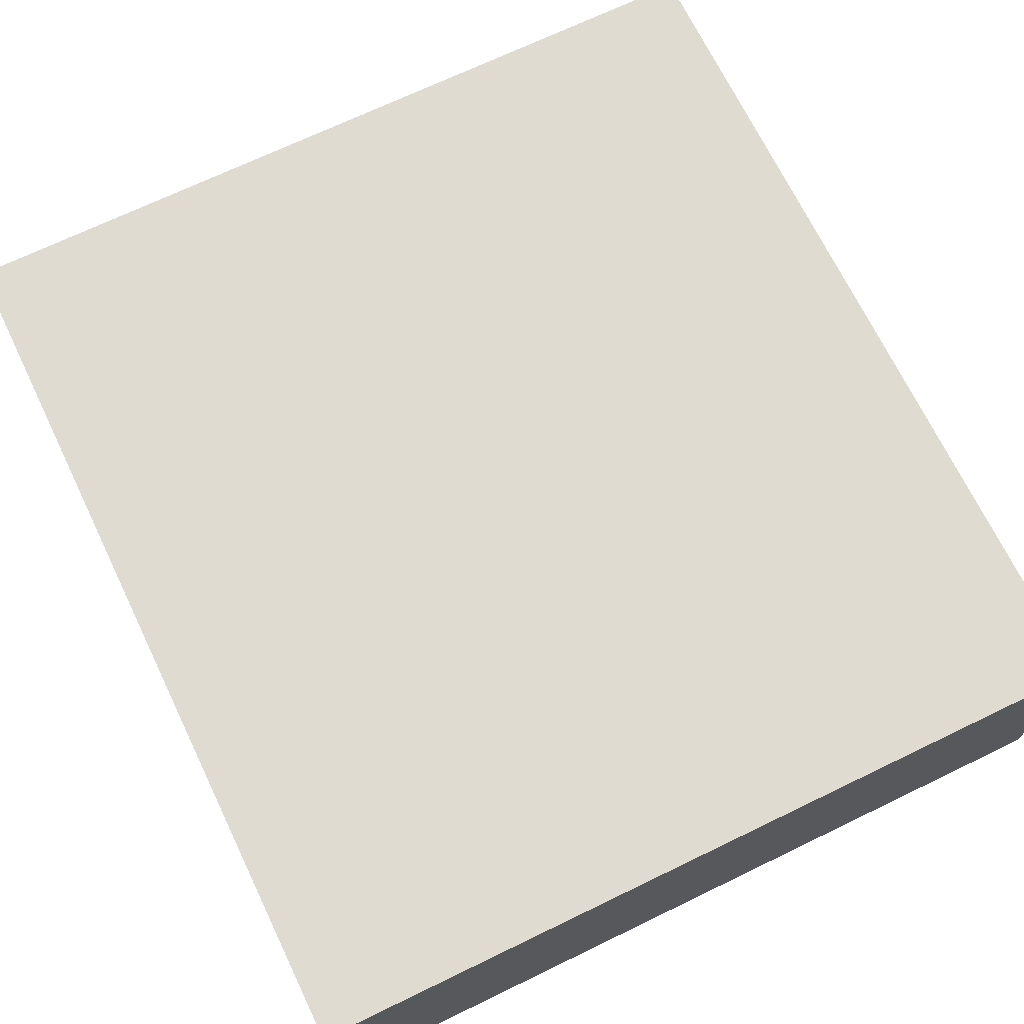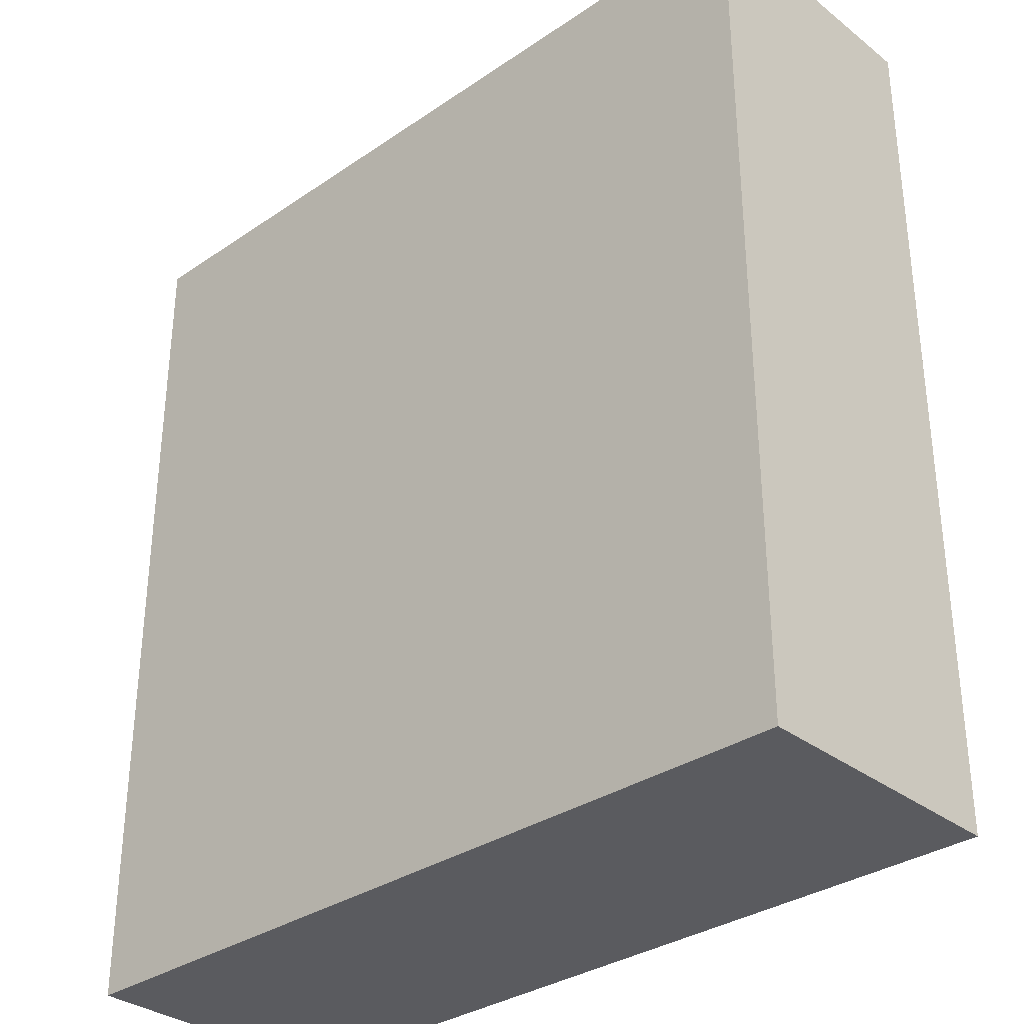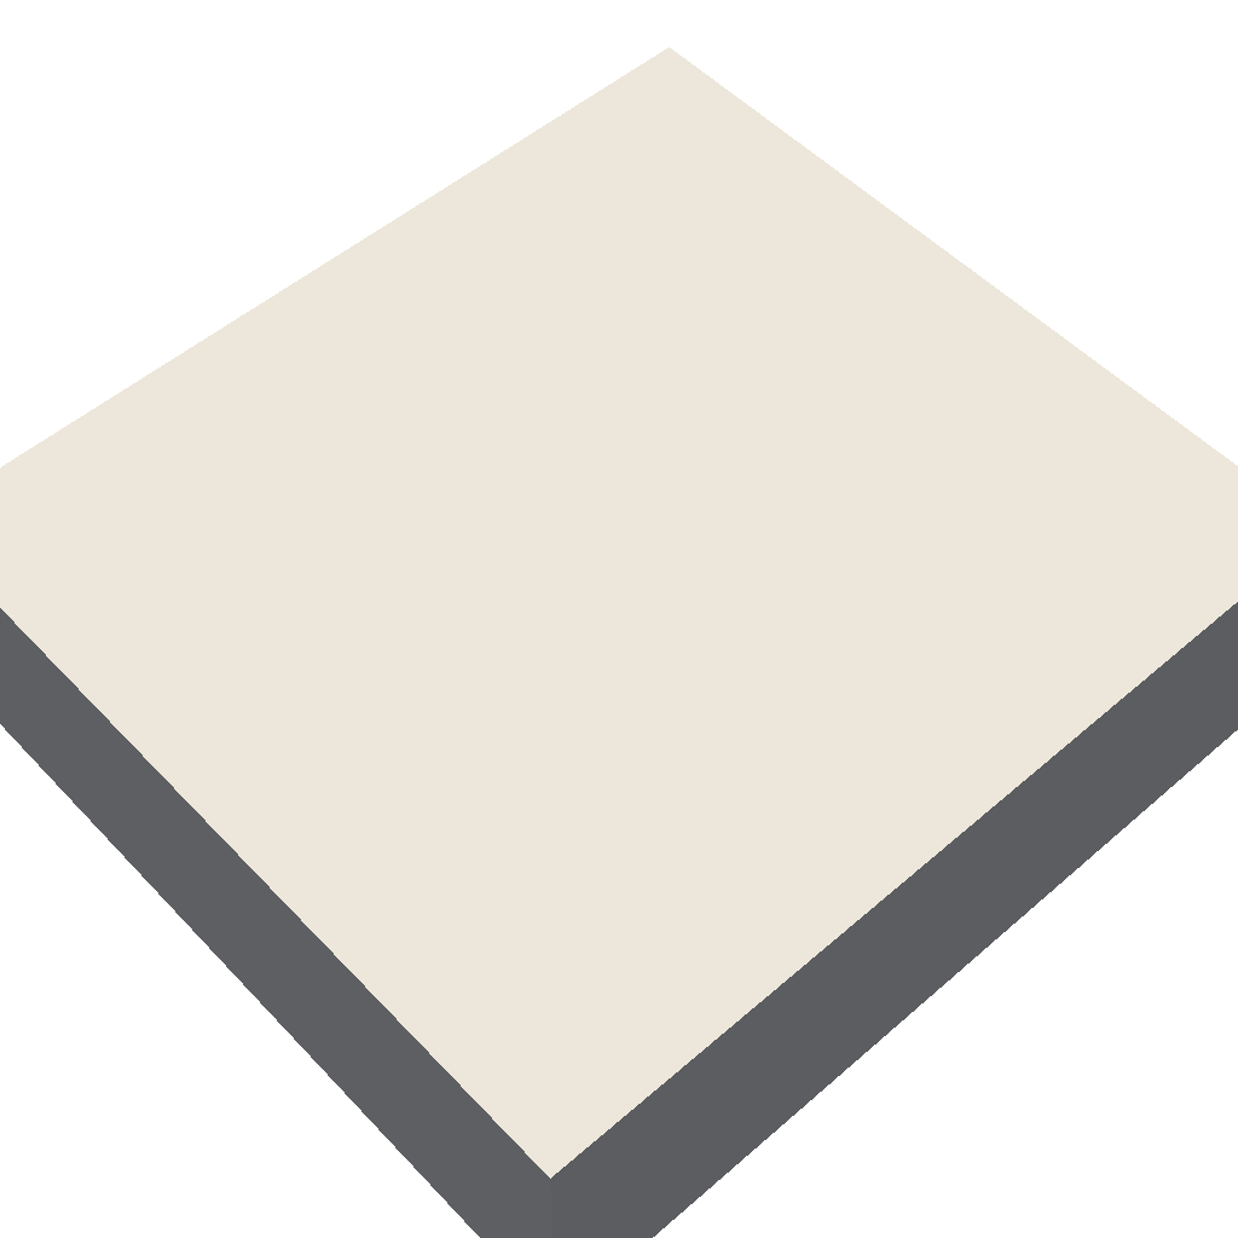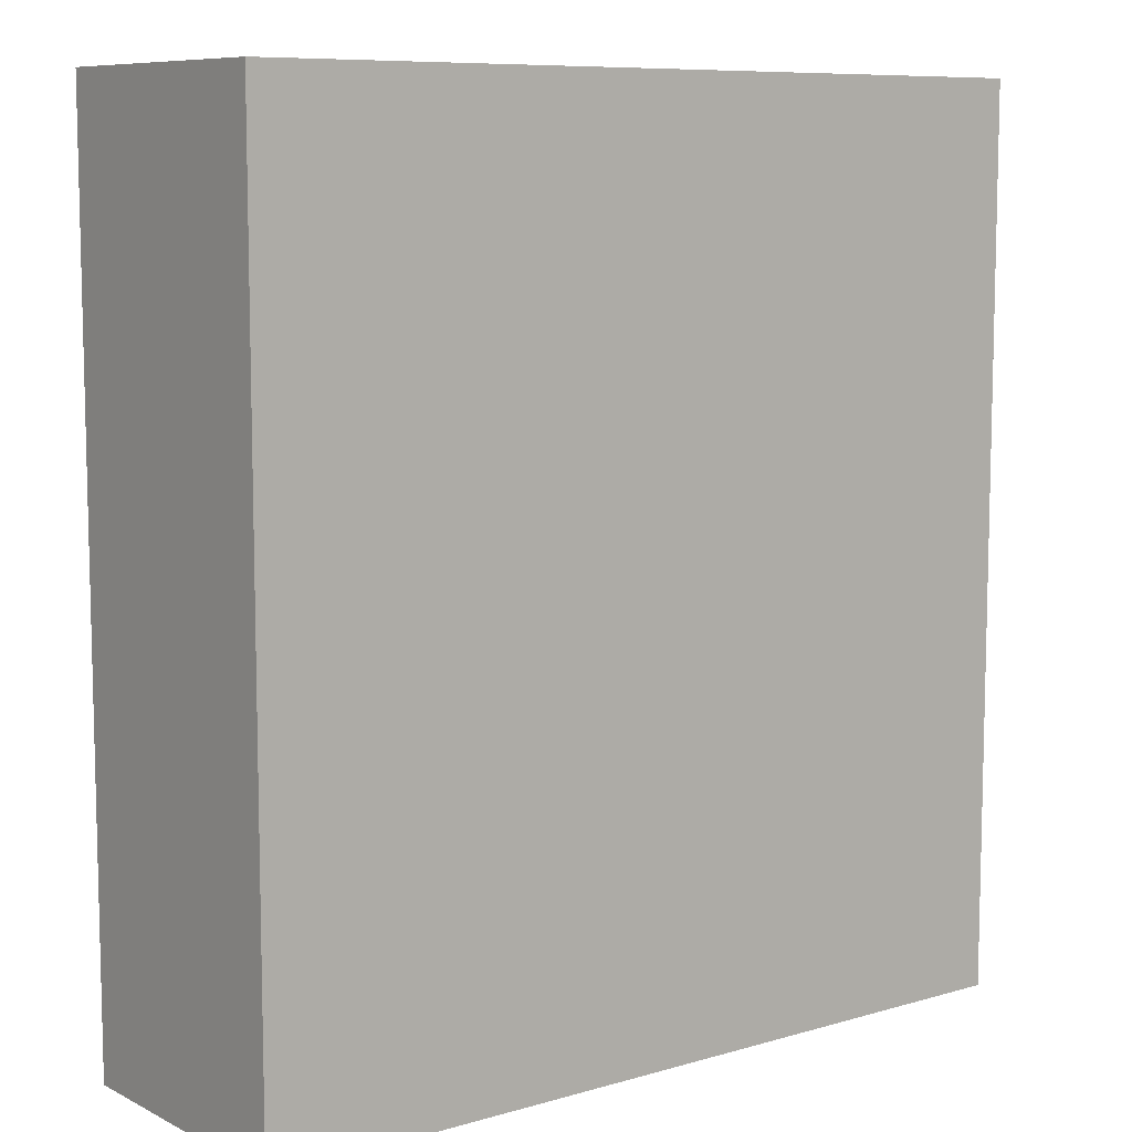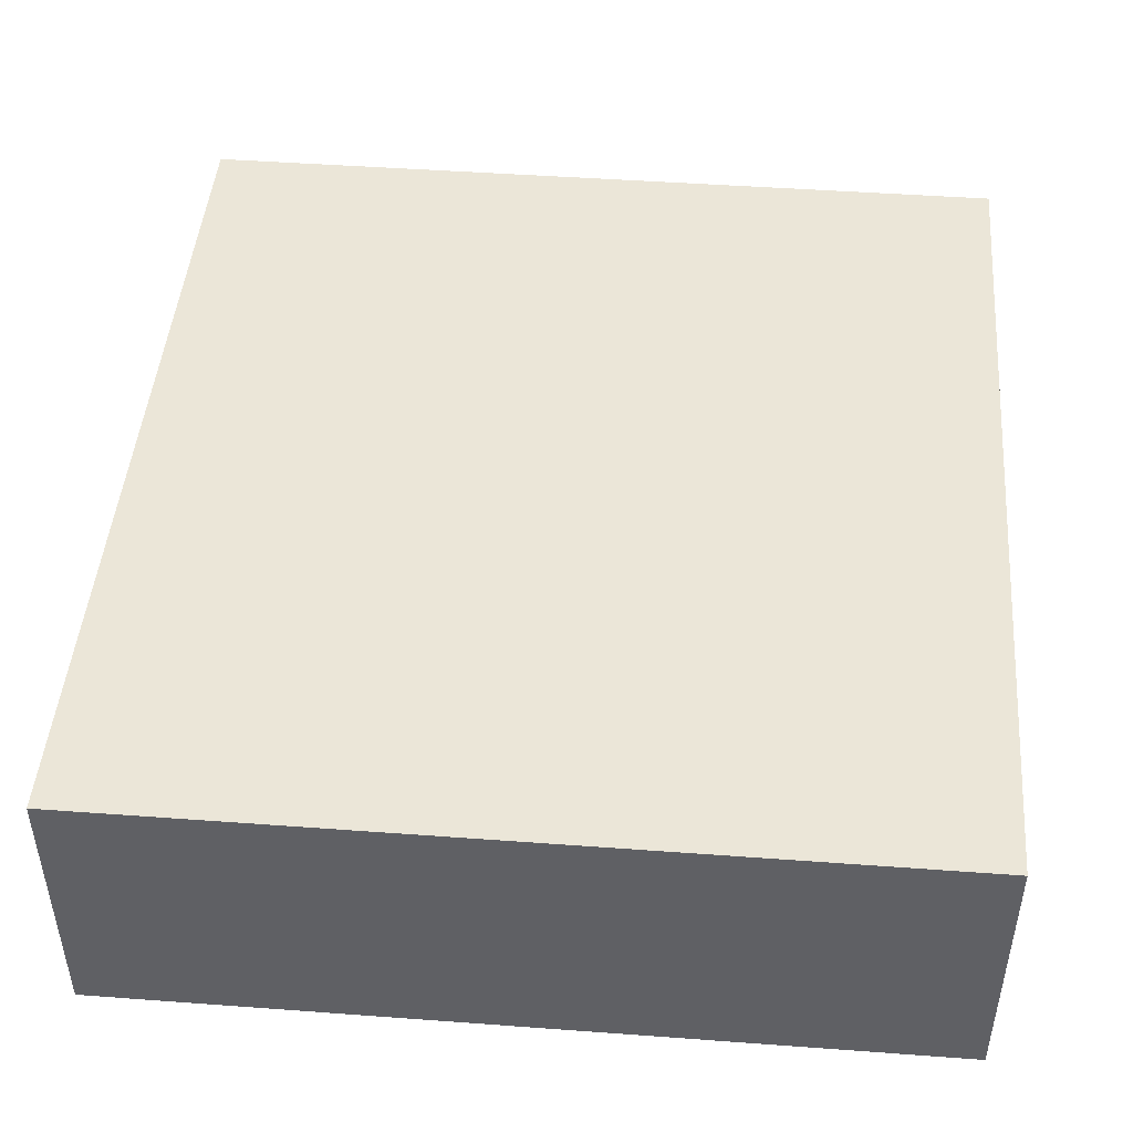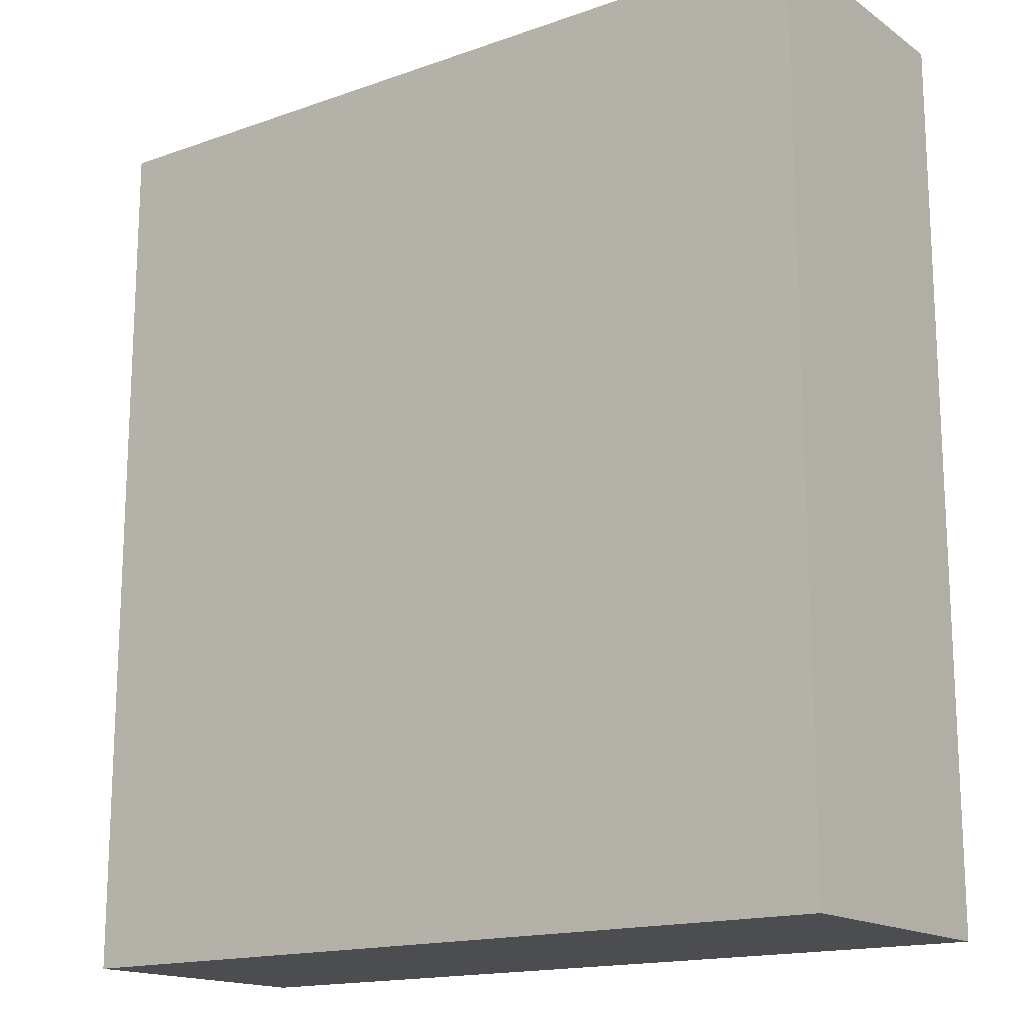
<metadata>
{"format":"obj","ext":"obj","renderer":"f3d","projection":"perspective","resolution":1024,"background":"white","views":[{"elev":70.0,"azim":154.2,"up":"+Y"},{"elev":-32.8,"azim":-136.8,"up":"+Z"},{"elev":53.9,"azim":-132.4,"up":"+Y"},{"elev":8.7,"azim":-37.7,"up":"+Z"},{"elev":46.4,"azim":-175.2,"up":"+Y"},{"elev":-16.2,"azim":-144.0,"up":"+Z"}]}
</metadata>
<code>
g default
v -52 -56 -112
v -52 -56 69
v -220 -56 69
v -220 -56 -112
v -220 0 69
v -52 0 69
v -220 0 -112
v -52 0 -112
g polySurface358
f 1 2 4
f 4 2 3
f 5 3 6
f 6 3 2
f 1 4 8
f 8 4 7
f 4 3 7
f 7 3 5
f 5 6 7
f 7 6 8
f 6 2 8
f 8 2 1

</code>
